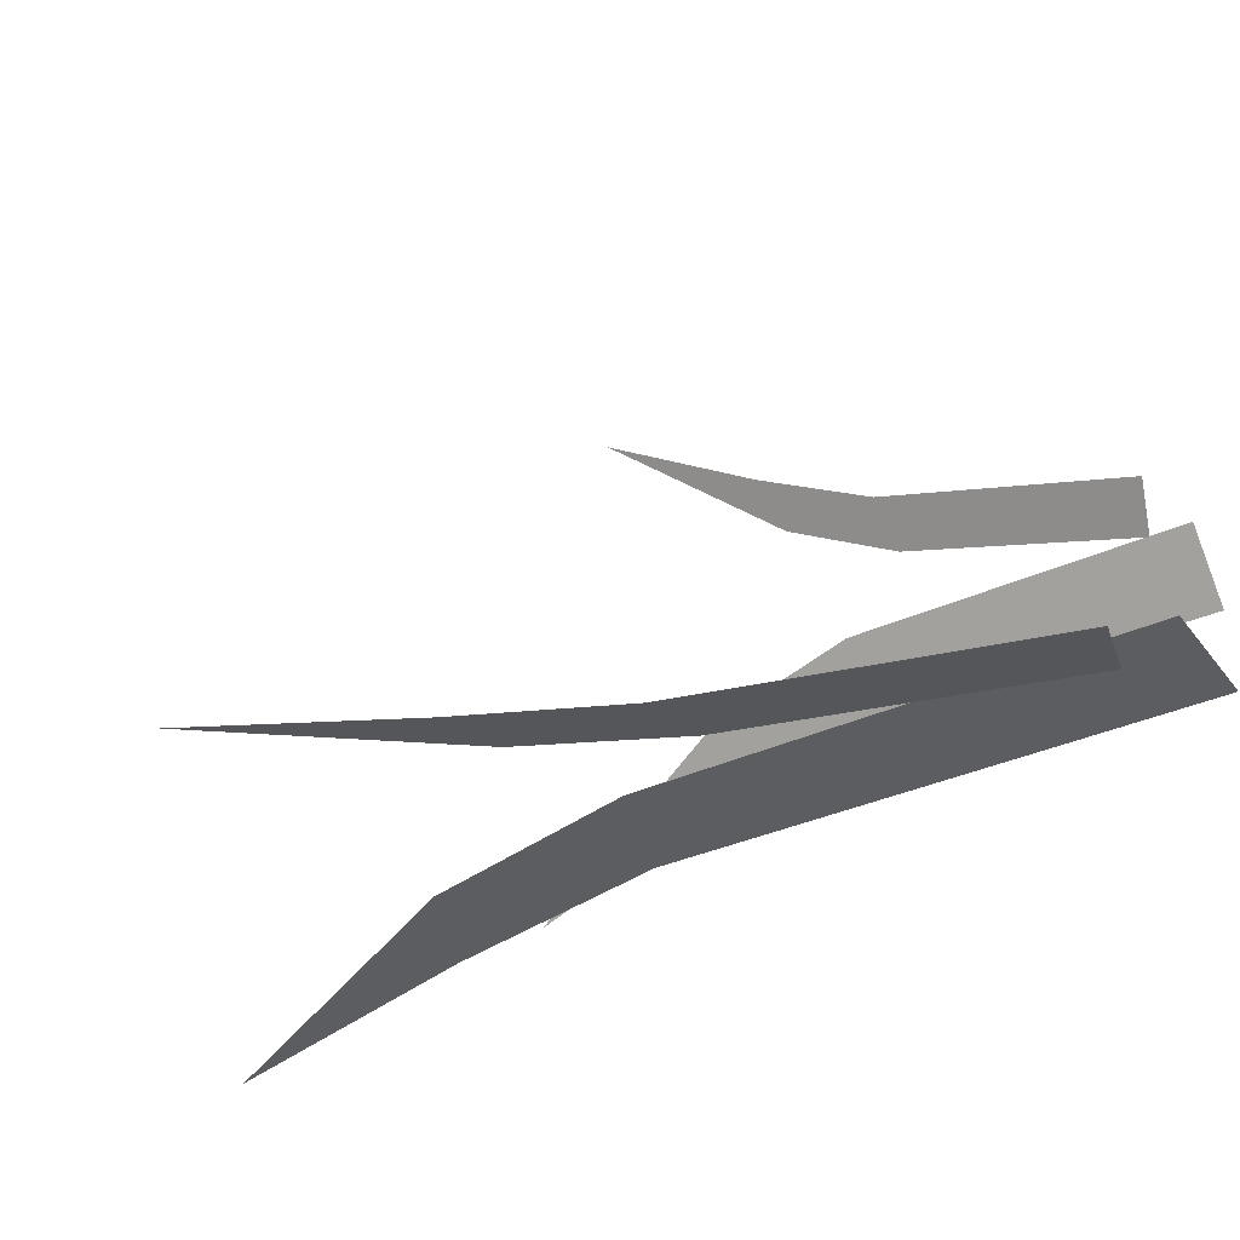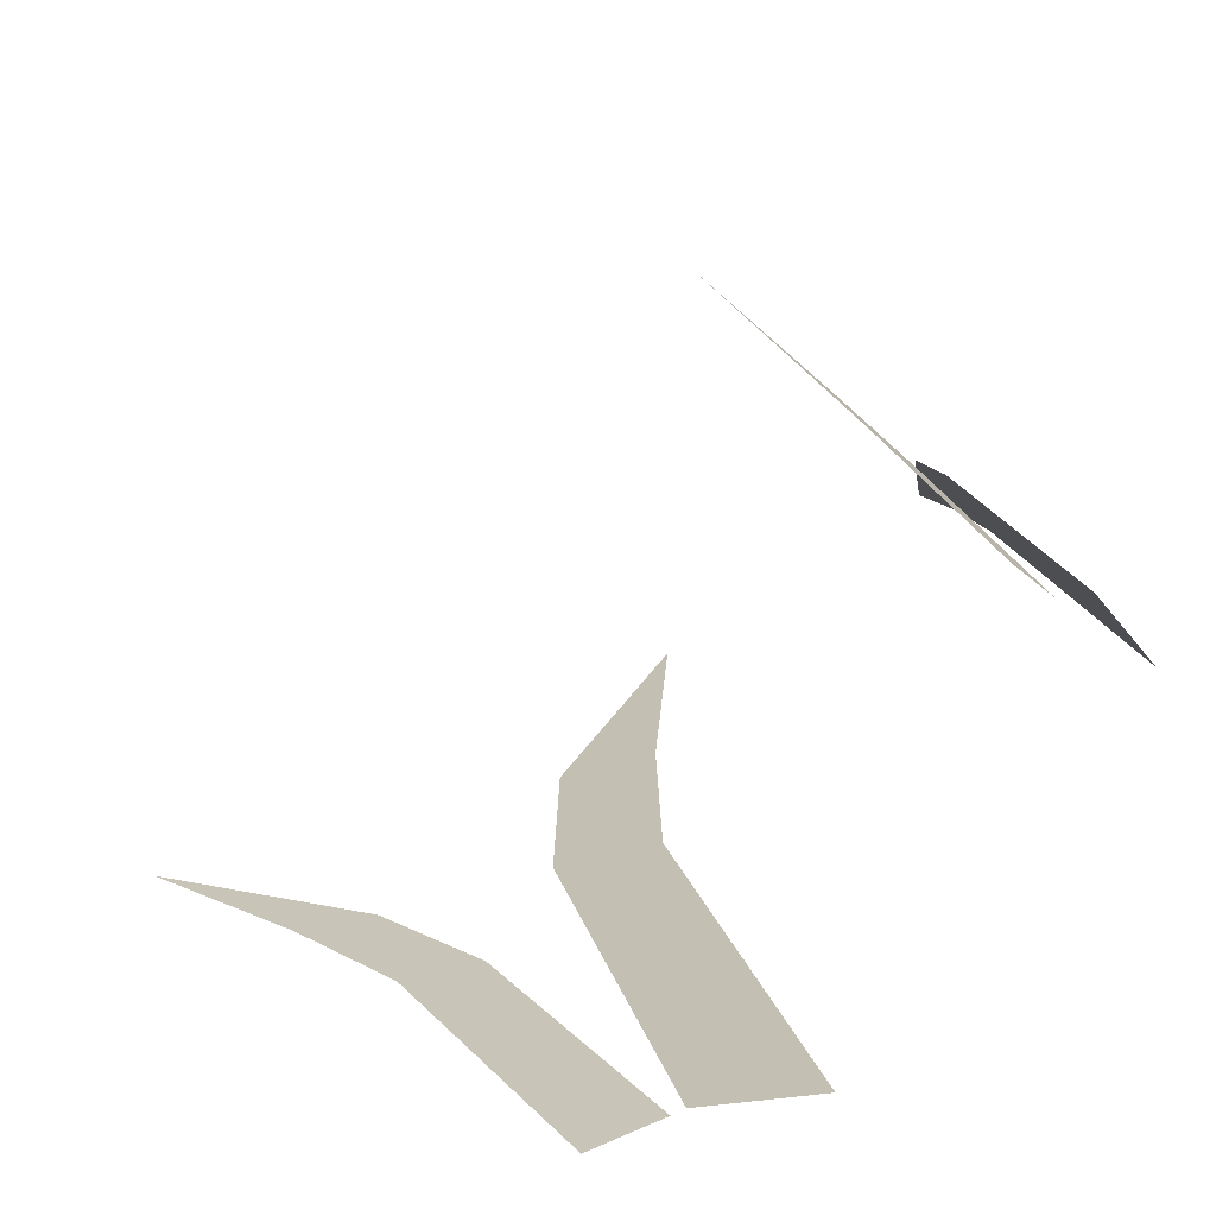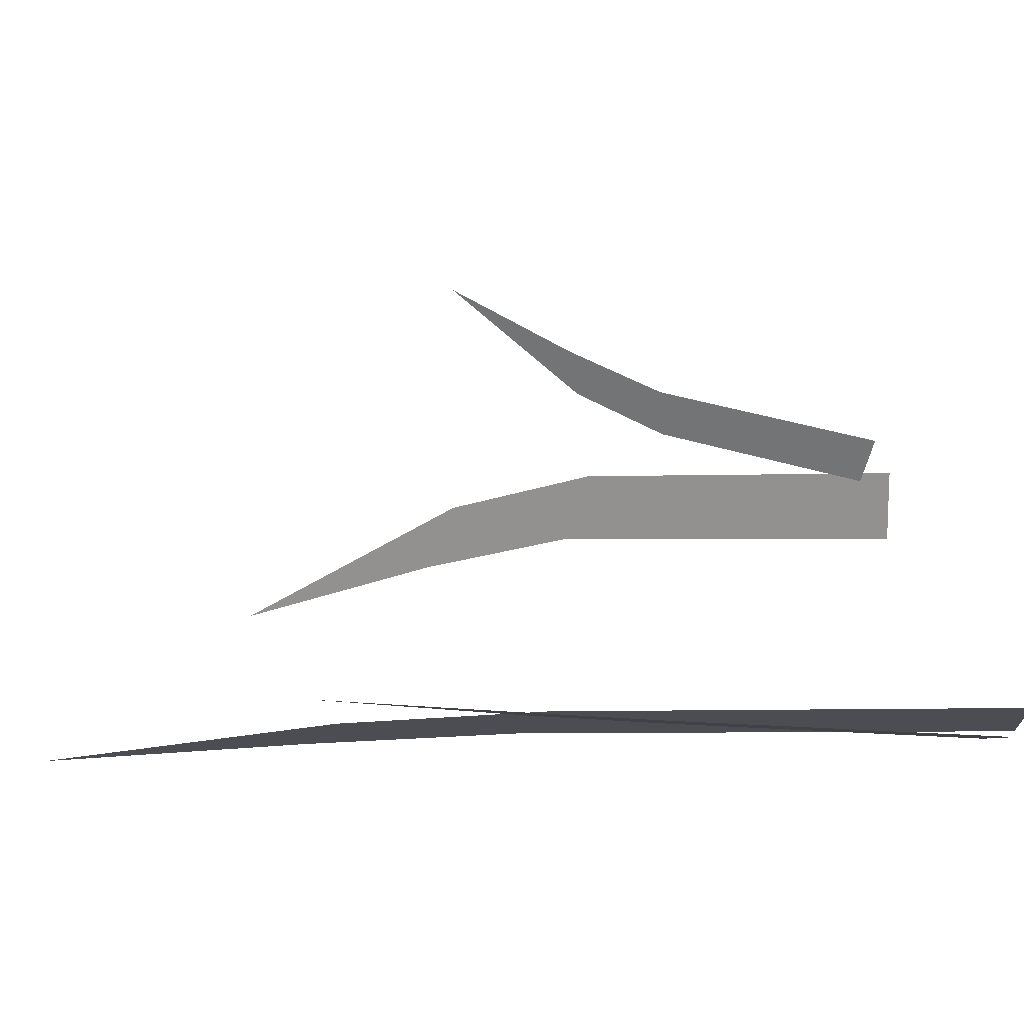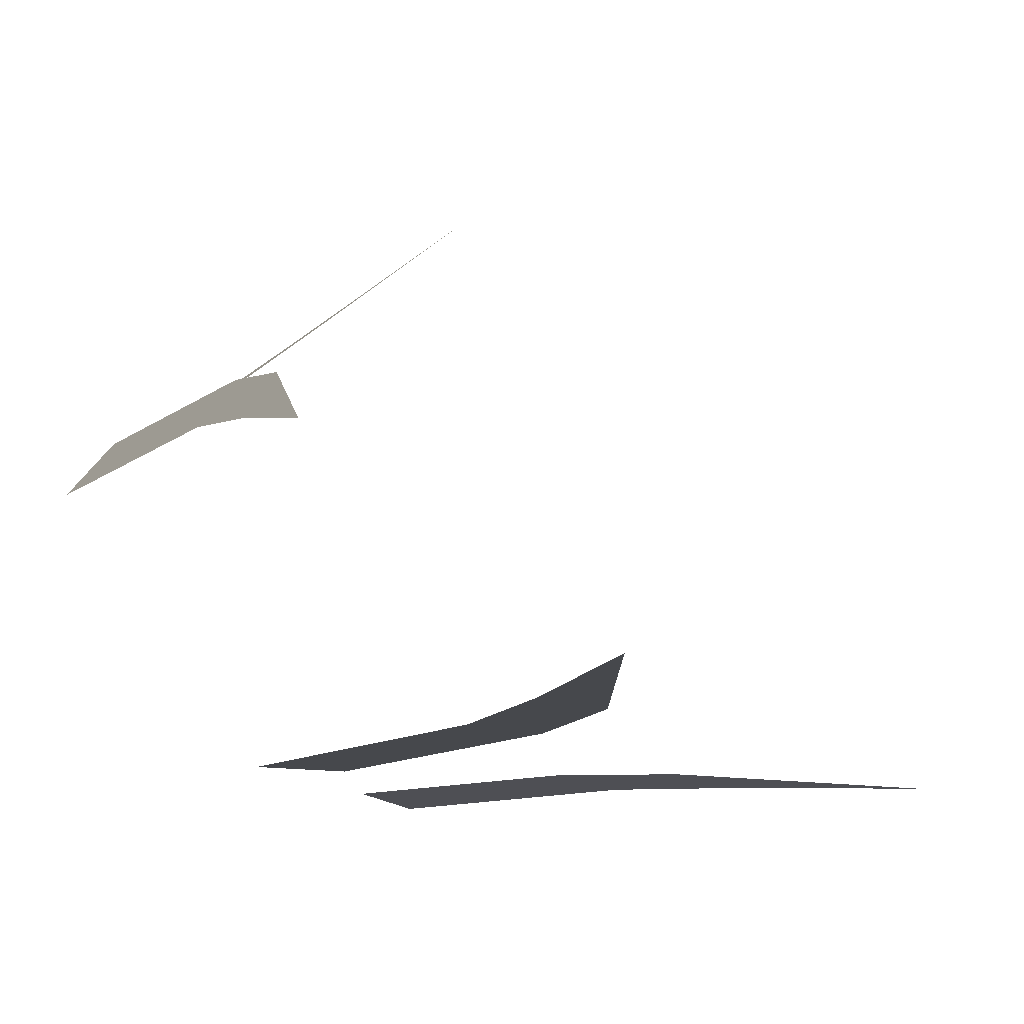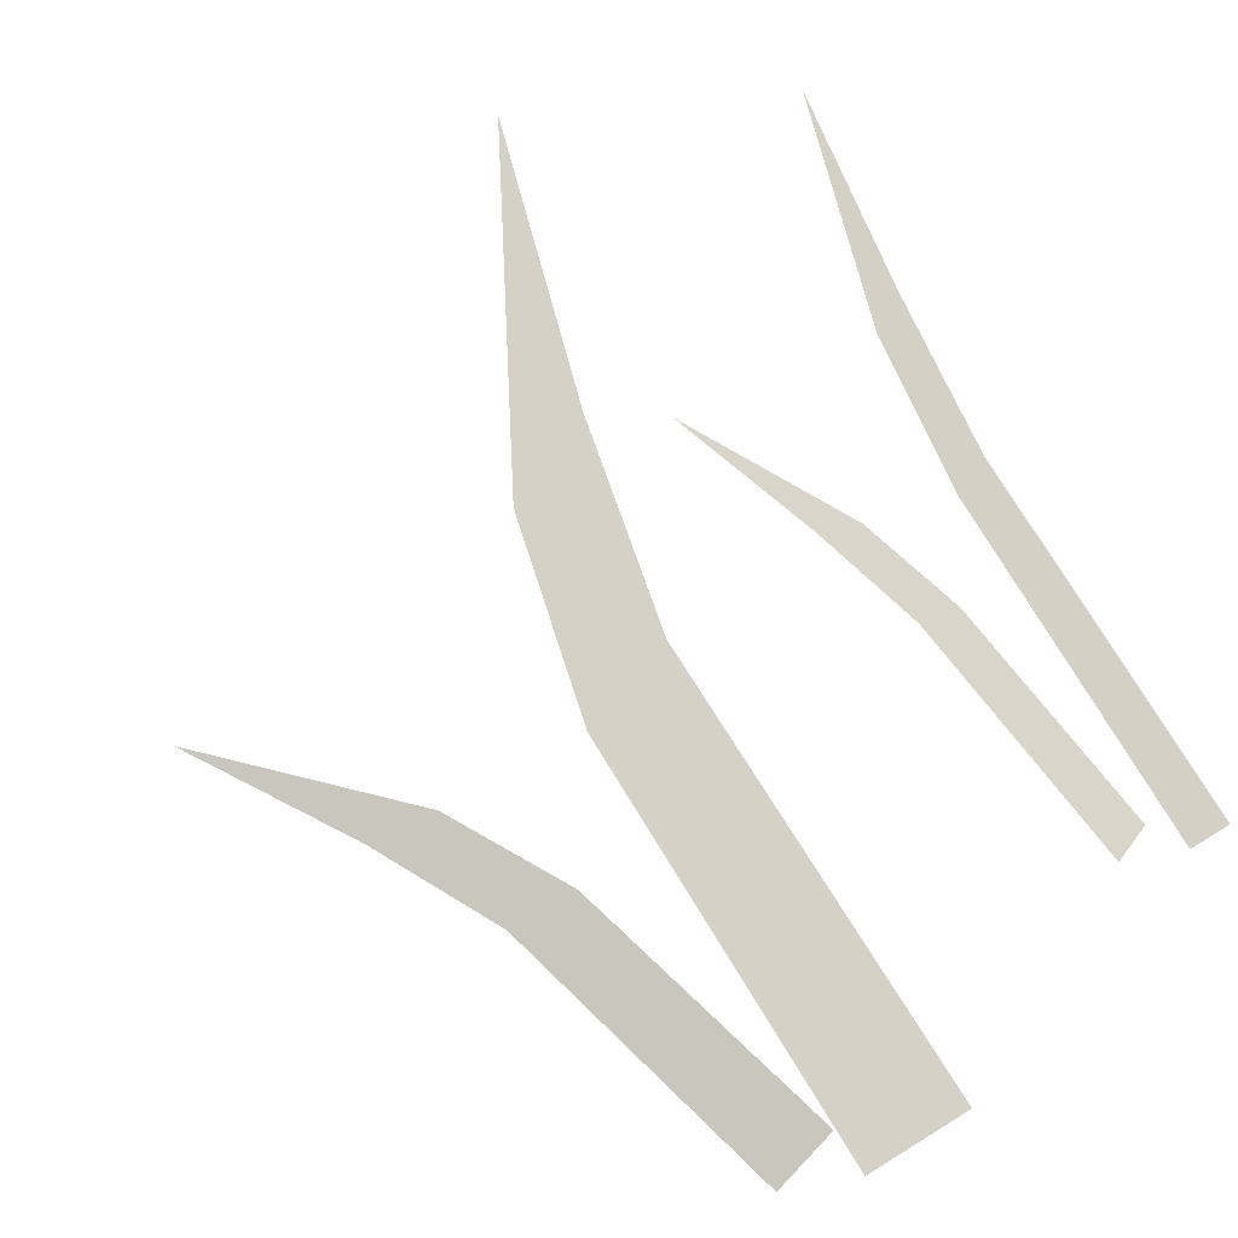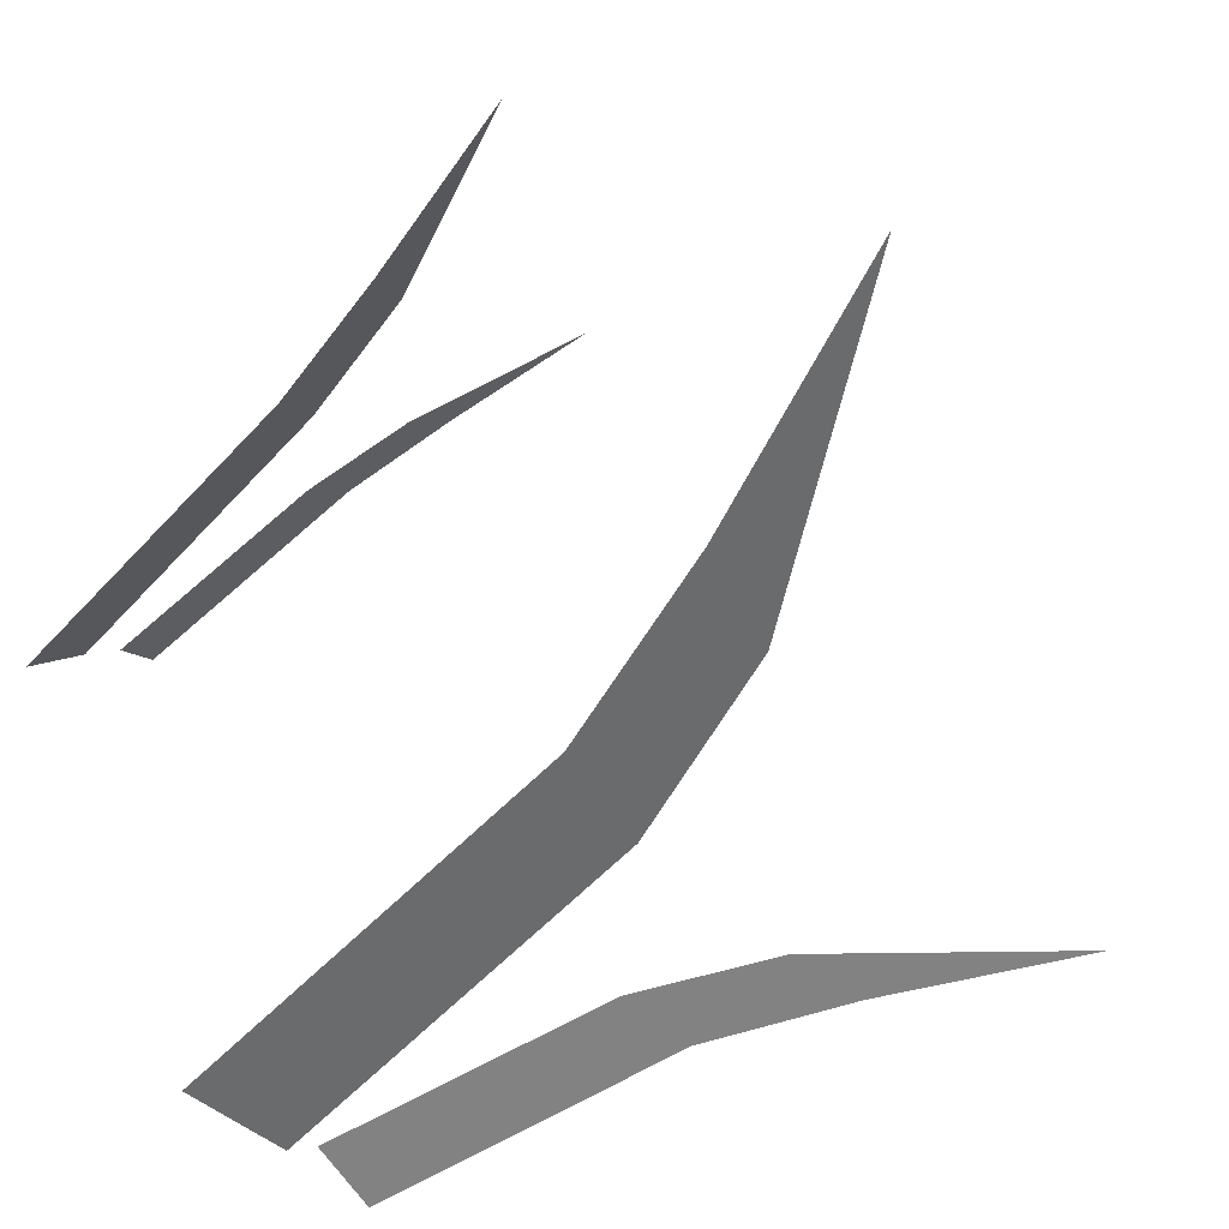
<metadata>
{"format":"obj","ext":"obj","renderer":"f3d","projection":"perspective","resolution":1024,"background":"white","views":[{"elev":-35.9,"azim":-59.1,"up":"+Z"},{"elev":17.7,"azim":-12.9,"up":"+Z"},{"elev":-16.3,"azim":-88.0,"up":"+Z"},{"elev":-11.1,"azim":150.7,"up":"+Z"},{"elev":79.3,"azim":-31.8,"up":"+Z"},{"elev":-53.2,"azim":139.3,"up":"+Z"}]}
</metadata>
<code>
v  -0.2952 0.4894 -0.4035
v  -0.1629 -0.0045 -0.4035
v  -0.2801 -0.0359 -0.4249
v  -0.4153 0.4958 -0.4236
v  -0.3541 0.4736 -0.4142
v  -0.527 0.7158 -0.4326
v  -0.409 0.6994 -0.4133
v  -0.6955 0.9973 -0.4485
v  -0.1634 0.6759 -0.355
v  -0.0716 0.6759 -0.355
v  0.0089 0.7312 -0.355
v  0.0195 -0.0827 -0.355
v  -0.1634 -0.0827 -0.355
v  0.0856 1.089 -0.355
v  -0.0797 1.021 -0.355
v  0.221 1.557 -0.355
v  0.2871 0.4776 0.2492
v  0.3489 0.119 0.1756
v  0.2823 0.0962 0.2308
v  0.2199 0.4822 0.3066
v  0.2537 0.4661 0.2769
v  0.1627 0.642 0.3645
v  0.2286 0.6301 0.3079
v  0.0753 0.8463 0.4508
v  0.3756 0.613 0.1985
v  0.4185 0.613 0.1474
v  0.456 0.6532 0.1027
v  0.461 0.0622 0.0968
v  0.3756 0.0622 0.1985
v  0.4919 0.9132 0.06
v  0.4147 0.8632 0.152
v  0.555 1.253 -0.0153
g grass
f 5 4 3 2 1
f 6 4 5
f 8 6 5 1 7
f 13 12 11 10 9
f 11 14 10
f 9 10 14 16 15
f 21 20 19 18 17
f 22 20 21
f 24 22 21 17 23
f 29 28 27 26 25
f 27 30 26
f 25 26 30 32 31

</code>
